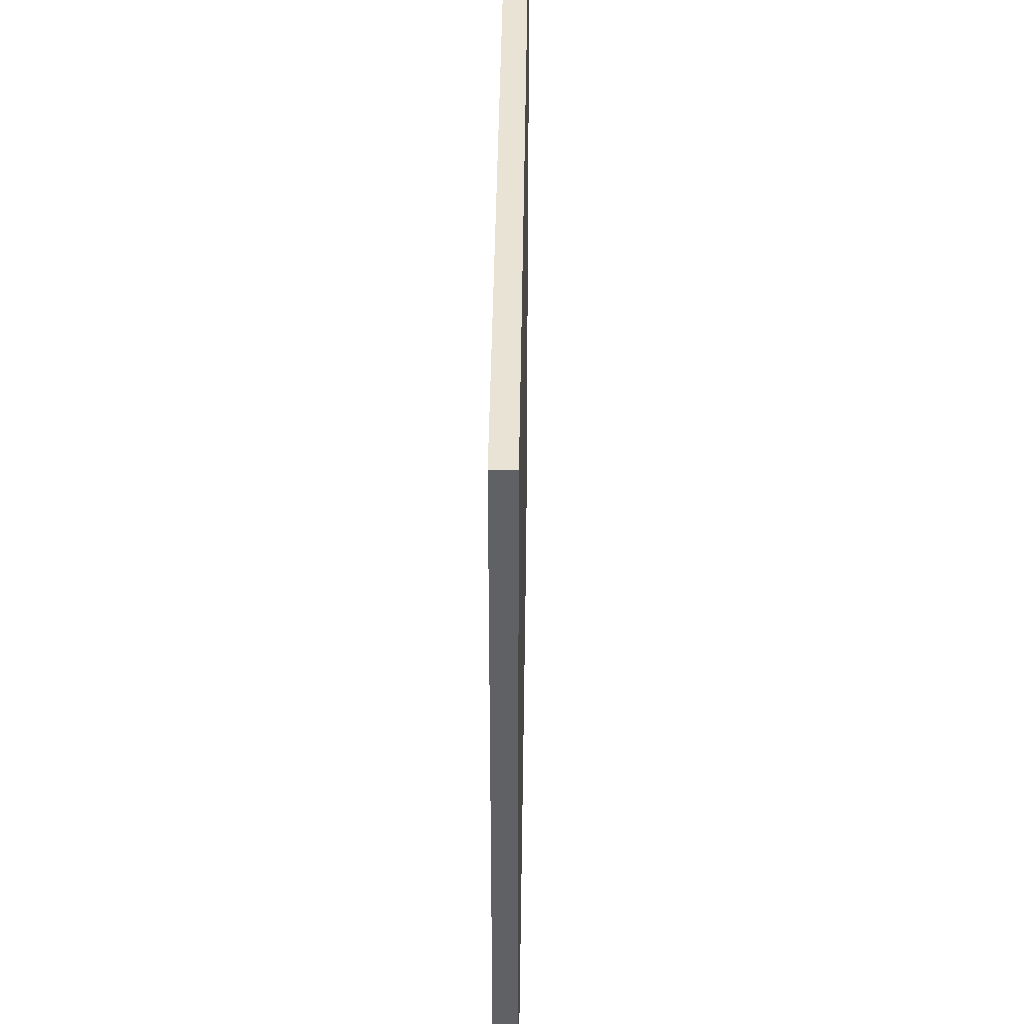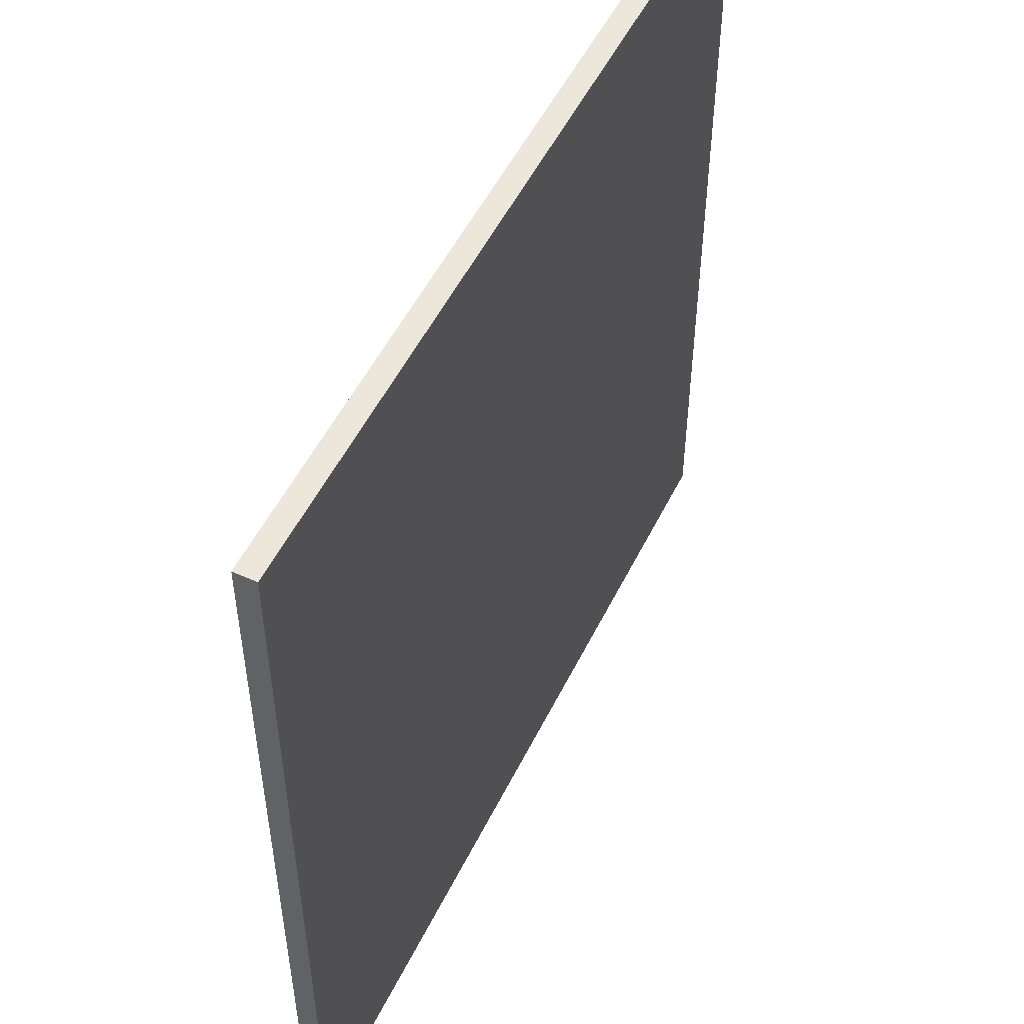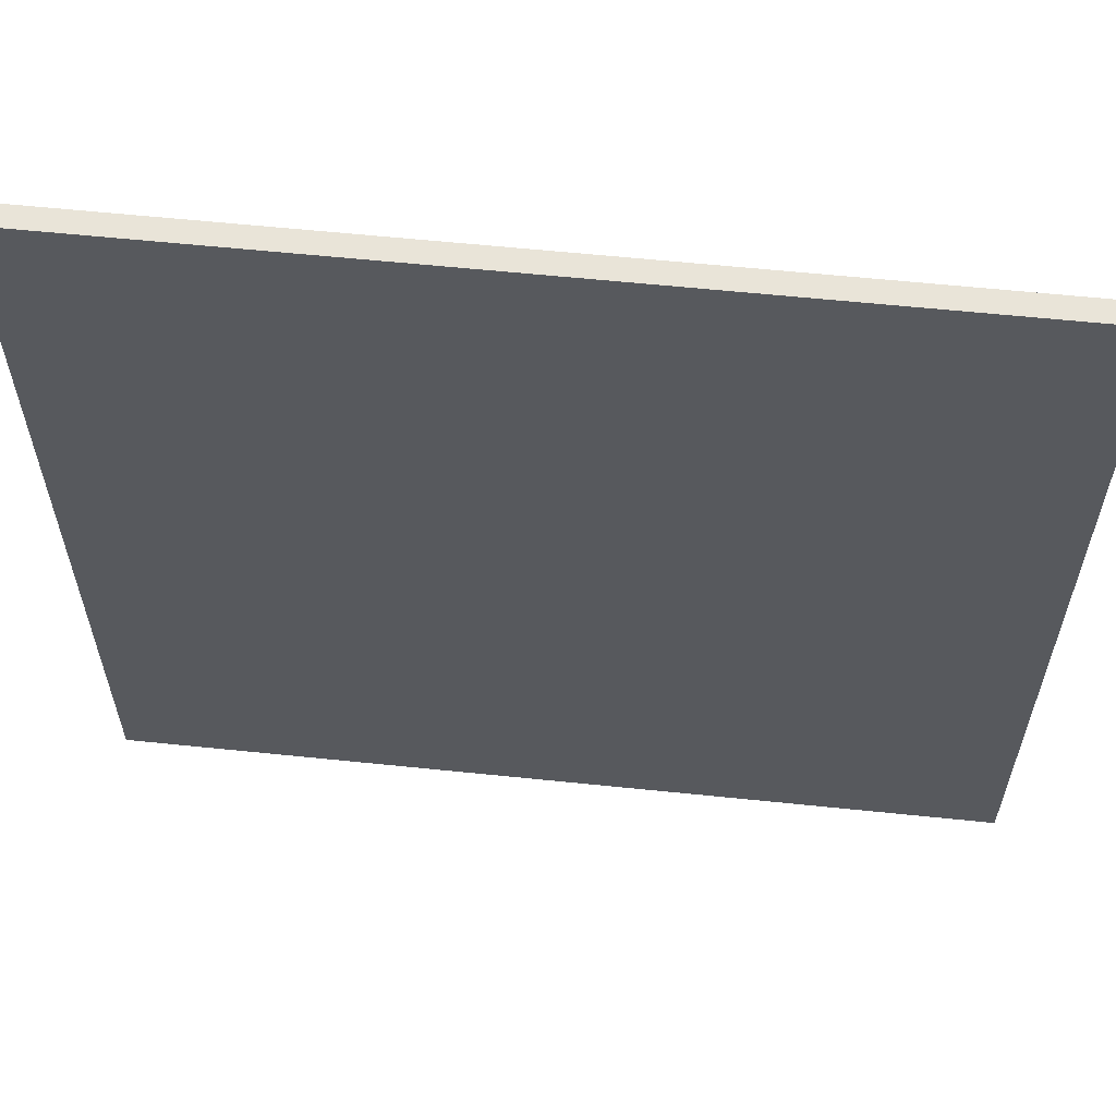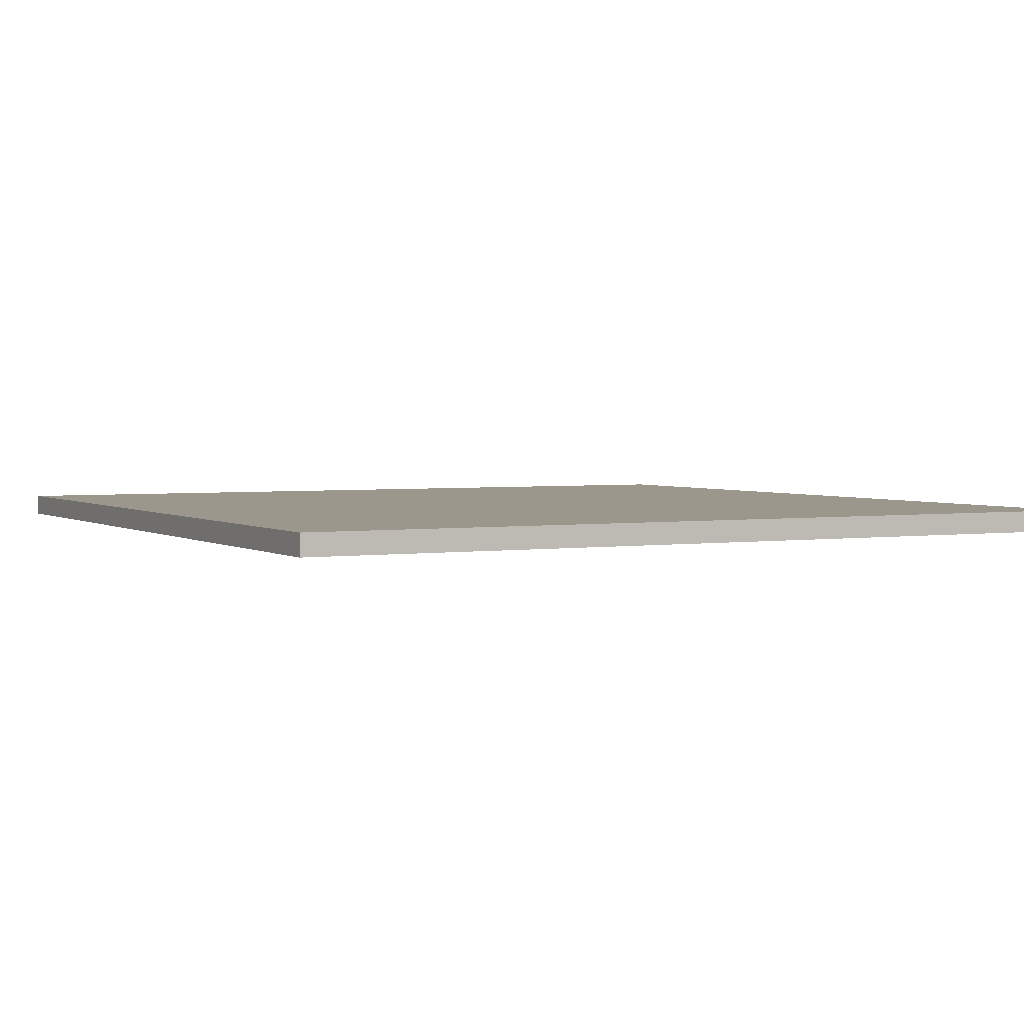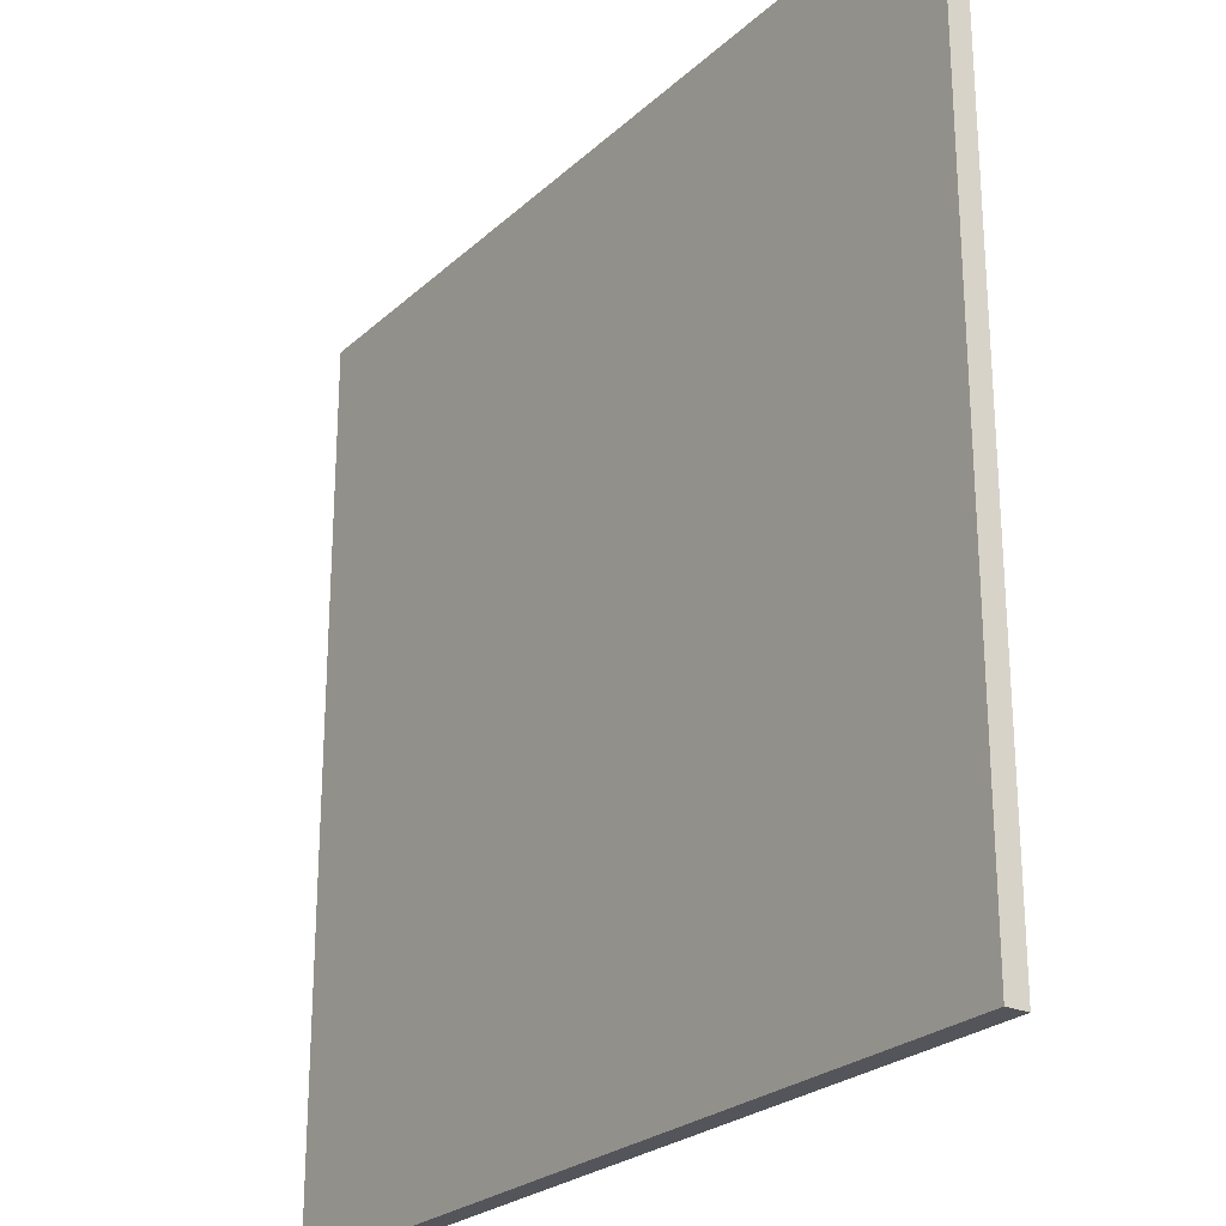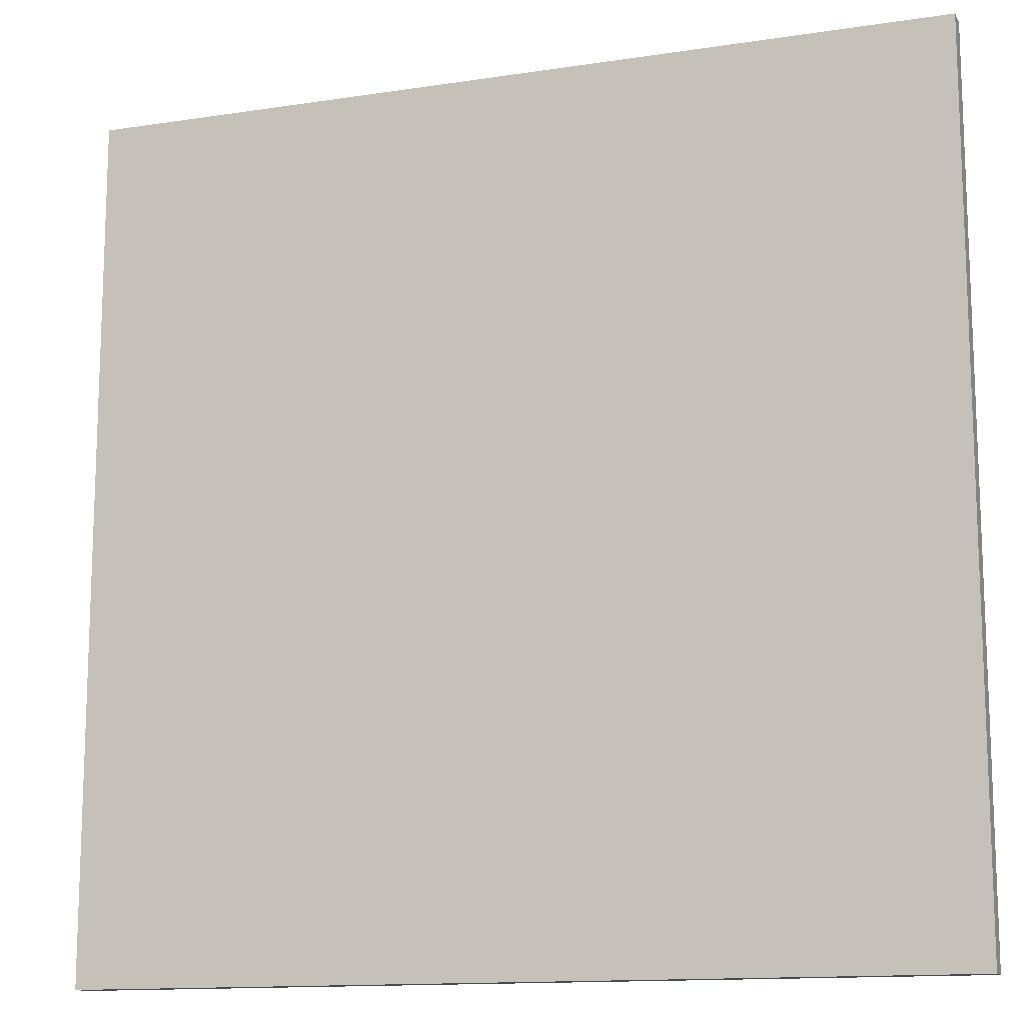
<metadata>
{"format":"obj","ext":"obj","renderer":"f3d","projection":"perspective","resolution":1024,"background":"white","views":[{"elev":42.3,"azim":90.8,"up":"+Z"},{"elev":52.5,"azim":-64.2,"up":"+Z"},{"elev":60.7,"azim":6.0,"up":"+Z"},{"elev":2.8,"azim":-117.6,"up":"+Y"},{"elev":-24.9,"azim":55.0,"up":"+Z"},{"elev":-13.4,"azim":19.1,"up":"+Z"}]}
</metadata>
<code>
o
v -2 -0.05 2
v -2 -0.05 -2
v -2 0.05 2
v -2 0.05 -2
v 2 -0.05 2
v 2 -0.05 -2
v 2 0.05 2
v 2 0.05 -2
v -2 -0.05 2
v -2 0.05 2
v 2 -0.05 2
v 2 0.05 2
v -2 -0.05 -2
v -2 0.05 -2
v 2 -0.05 -2
v 2 0.05 -2
v -2 -0.05 2
v 2 -0.05 2
v -1.9 -0.05 1.9
v -0.1 -0.05 1.9
v 0.1 -0.05 1.9
v 1.9 -0.05 1.9
v -1.8 -0.05 1.8
v -0.2 -0.05 1.8
v 0.2 -0.05 1.8
v 1.8 -0.05 1.8
v -1.8 -0.05 0.2
v -0.2 -0.05 0.2
v 0.2 -0.05 0.2
v 1.8 -0.05 0.2
v -1.9 -0.05 0.1
v -0.1 -0.05 0.1
v 0.1 -0.05 0.1
v 1.9 -0.05 0.1
v -1.9 -0.05 -0.1
v -0.1 -0.05 -0.1
v 0.1 -0.05 -0.1
v 1.9 -0.05 -0.1
v -1.8 -0.05 -0.2
v -0.2 -0.05 -0.2
v 0.2 -0.05 -0.2
v 1.8 -0.05 -0.2
v -1.8 -0.05 -1.8
v -0.2 -0.05 -1.8
v 0.2 -0.05 -1.8
v 1.8 -0.05 -1.8
v -1.9 -0.05 -1.9
v -0.1 -0.05 -1.9
v 0.1 -0.05 -1.9
v 1.9 -0.05 -1.9
v -2 -0.05 -2
v 2 -0.05 -2
v -2 0.05 2
v 2 0.05 2
v -1.9 0.05 1.9
v -0.1 0.05 1.9
v 0.1 0.05 1.9
v 1.9 0.05 1.9
v -1.8 0.05 1.8
v -0.2 0.05 1.8
v 0.2 0.05 1.8
v 1.8 0.05 1.8
v -1.8 0.05 0.2
v -0.2 0.05 0.2
v 0.2 0.05 0.2
v 1.8 0.05 0.2
v -1.9 0.05 0.1
v -0.1 0.05 0.1
v 0.1 0.05 0.1
v 1.9 0.05 0.1
v -1.9 0.05 -0.1
v -0.1 0.05 -0.1
v 0.1 0.05 -0.1
v 1.9 0.05 -0.1
v -1.8 0.05 -0.2
v -0.2 0.05 -0.2
v 0.2 0.05 -0.2
v 1.8 0.05 -0.2
v -1.8 0.05 -1.8
v -0.2 0.05 -1.8
v 0.2 0.05 -1.8
v 1.8 0.05 -1.8
v -1.9 0.05 -1.9
v -0.1 0.05 -1.9
v 0.1 0.05 -1.9
v 1.9 0.05 -1.9
v -2 0.05 -2
v 2 0.05 -2
f 3 2 1
f 4 2 3
f 5 6 7
f 7 6 8
f 11 10 9
f 12 10 11
f 13 14 15
f 15 14 16
f 19 18 17
f 20 18 19
f 21 18 20
f 22 18 21
f 23 20 19
f 24 20 23
f 25 22 21
f 26 22 25
f 27 23 19
f 27 24 23
f 28 20 24
f 28 24 27
f 29 26 25
f 29 25 21
f 30 22 26
f 30 26 29
f 31 19 17
f 31 27 19
f 31 28 27
f 32 21 20
f 32 28 31
f 32 20 28
f 33 30 29
f 33 21 32
f 33 29 21
f 34 22 30
f 34 30 33
f 34 18 22
f 35 33 32
f 35 32 31
f 35 34 33
f 35 31 17
f 36 34 35
f 37 34 36
f 38 18 34
f 38 34 37
f 39 36 35
f 40 36 39
f 41 38 37
f 42 38 41
f 43 39 35
f 43 40 39
f 44 36 40
f 44 40 43
f 45 42 41
f 45 41 37
f 46 38 42
f 46 42 45
f 47 35 17
f 47 43 35
f 47 44 43
f 48 37 36
f 48 44 47
f 48 36 44
f 49 46 45
f 49 37 48
f 49 45 37
f 50 38 46
f 50 46 49
f 50 18 38
f 51 47 17
f 51 49 48
f 51 50 49
f 51 48 47
f 52 18 50
f 52 50 51
f 53 54 55
f 55 54 56
f 56 54 57
f 57 54 58
f 55 56 59
f 59 56 60
f 57 58 61
f 61 58 62
f 55 59 63
f 59 60 63
f 60 56 64
f 63 60 64
f 61 62 65
f 57 61 65
f 62 58 66
f 65 62 66
f 53 55 67
f 55 63 67
f 63 64 67
f 56 57 68
f 67 64 68
f 64 56 68
f 65 66 69
f 68 57 69
f 57 65 69
f 66 58 70
f 69 66 70
f 58 54 70
f 68 69 71
f 67 68 71
f 69 70 71
f 53 67 71
f 71 70 72
f 72 70 73
f 70 54 74
f 73 70 74
f 71 72 75
f 75 72 76
f 73 74 77
f 77 74 78
f 71 75 79
f 75 76 79
f 76 72 80
f 79 76 80
f 77 78 81
f 73 77 81
f 78 74 82
f 81 78 82
f 53 71 83
f 71 79 83
f 79 80 83
f 72 73 84
f 83 80 84
f 80 72 84
f 81 82 85
f 84 73 85
f 73 81 85
f 82 74 86
f 85 82 86
f 74 54 86
f 53 83 87
f 84 85 87
f 85 86 87
f 83 84 87
f 86 54 88
f 87 86 88

</code>
